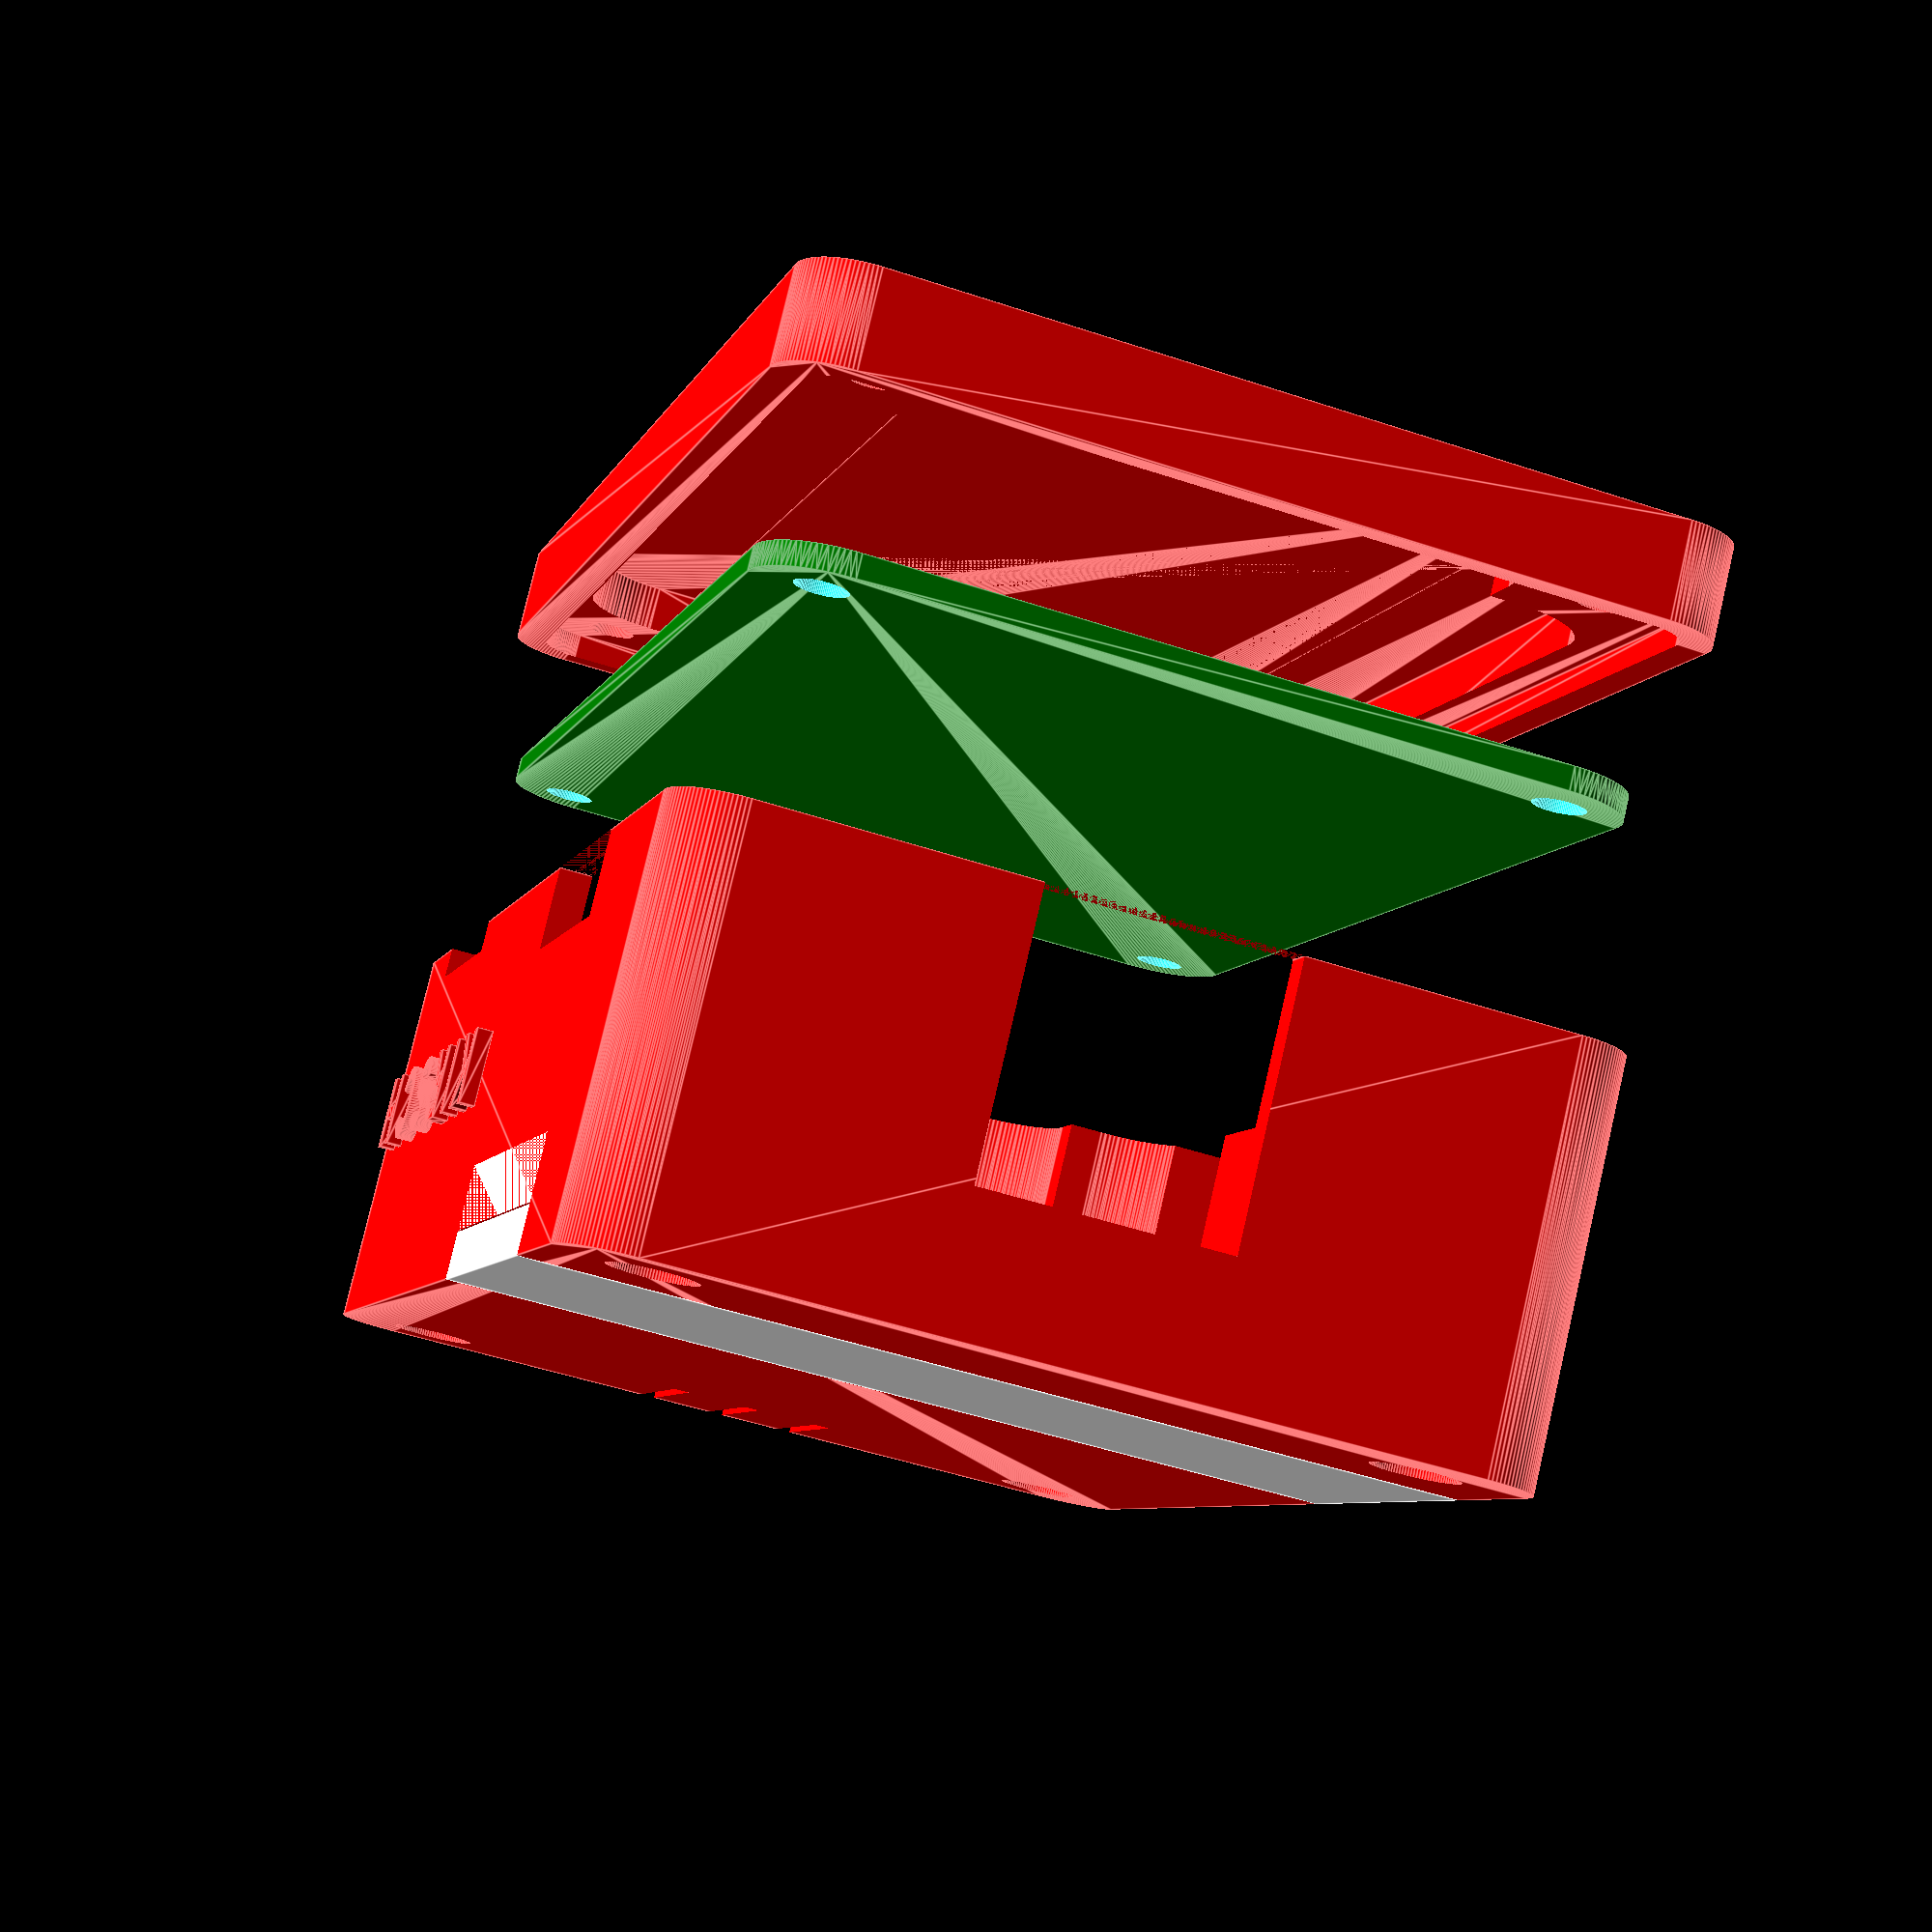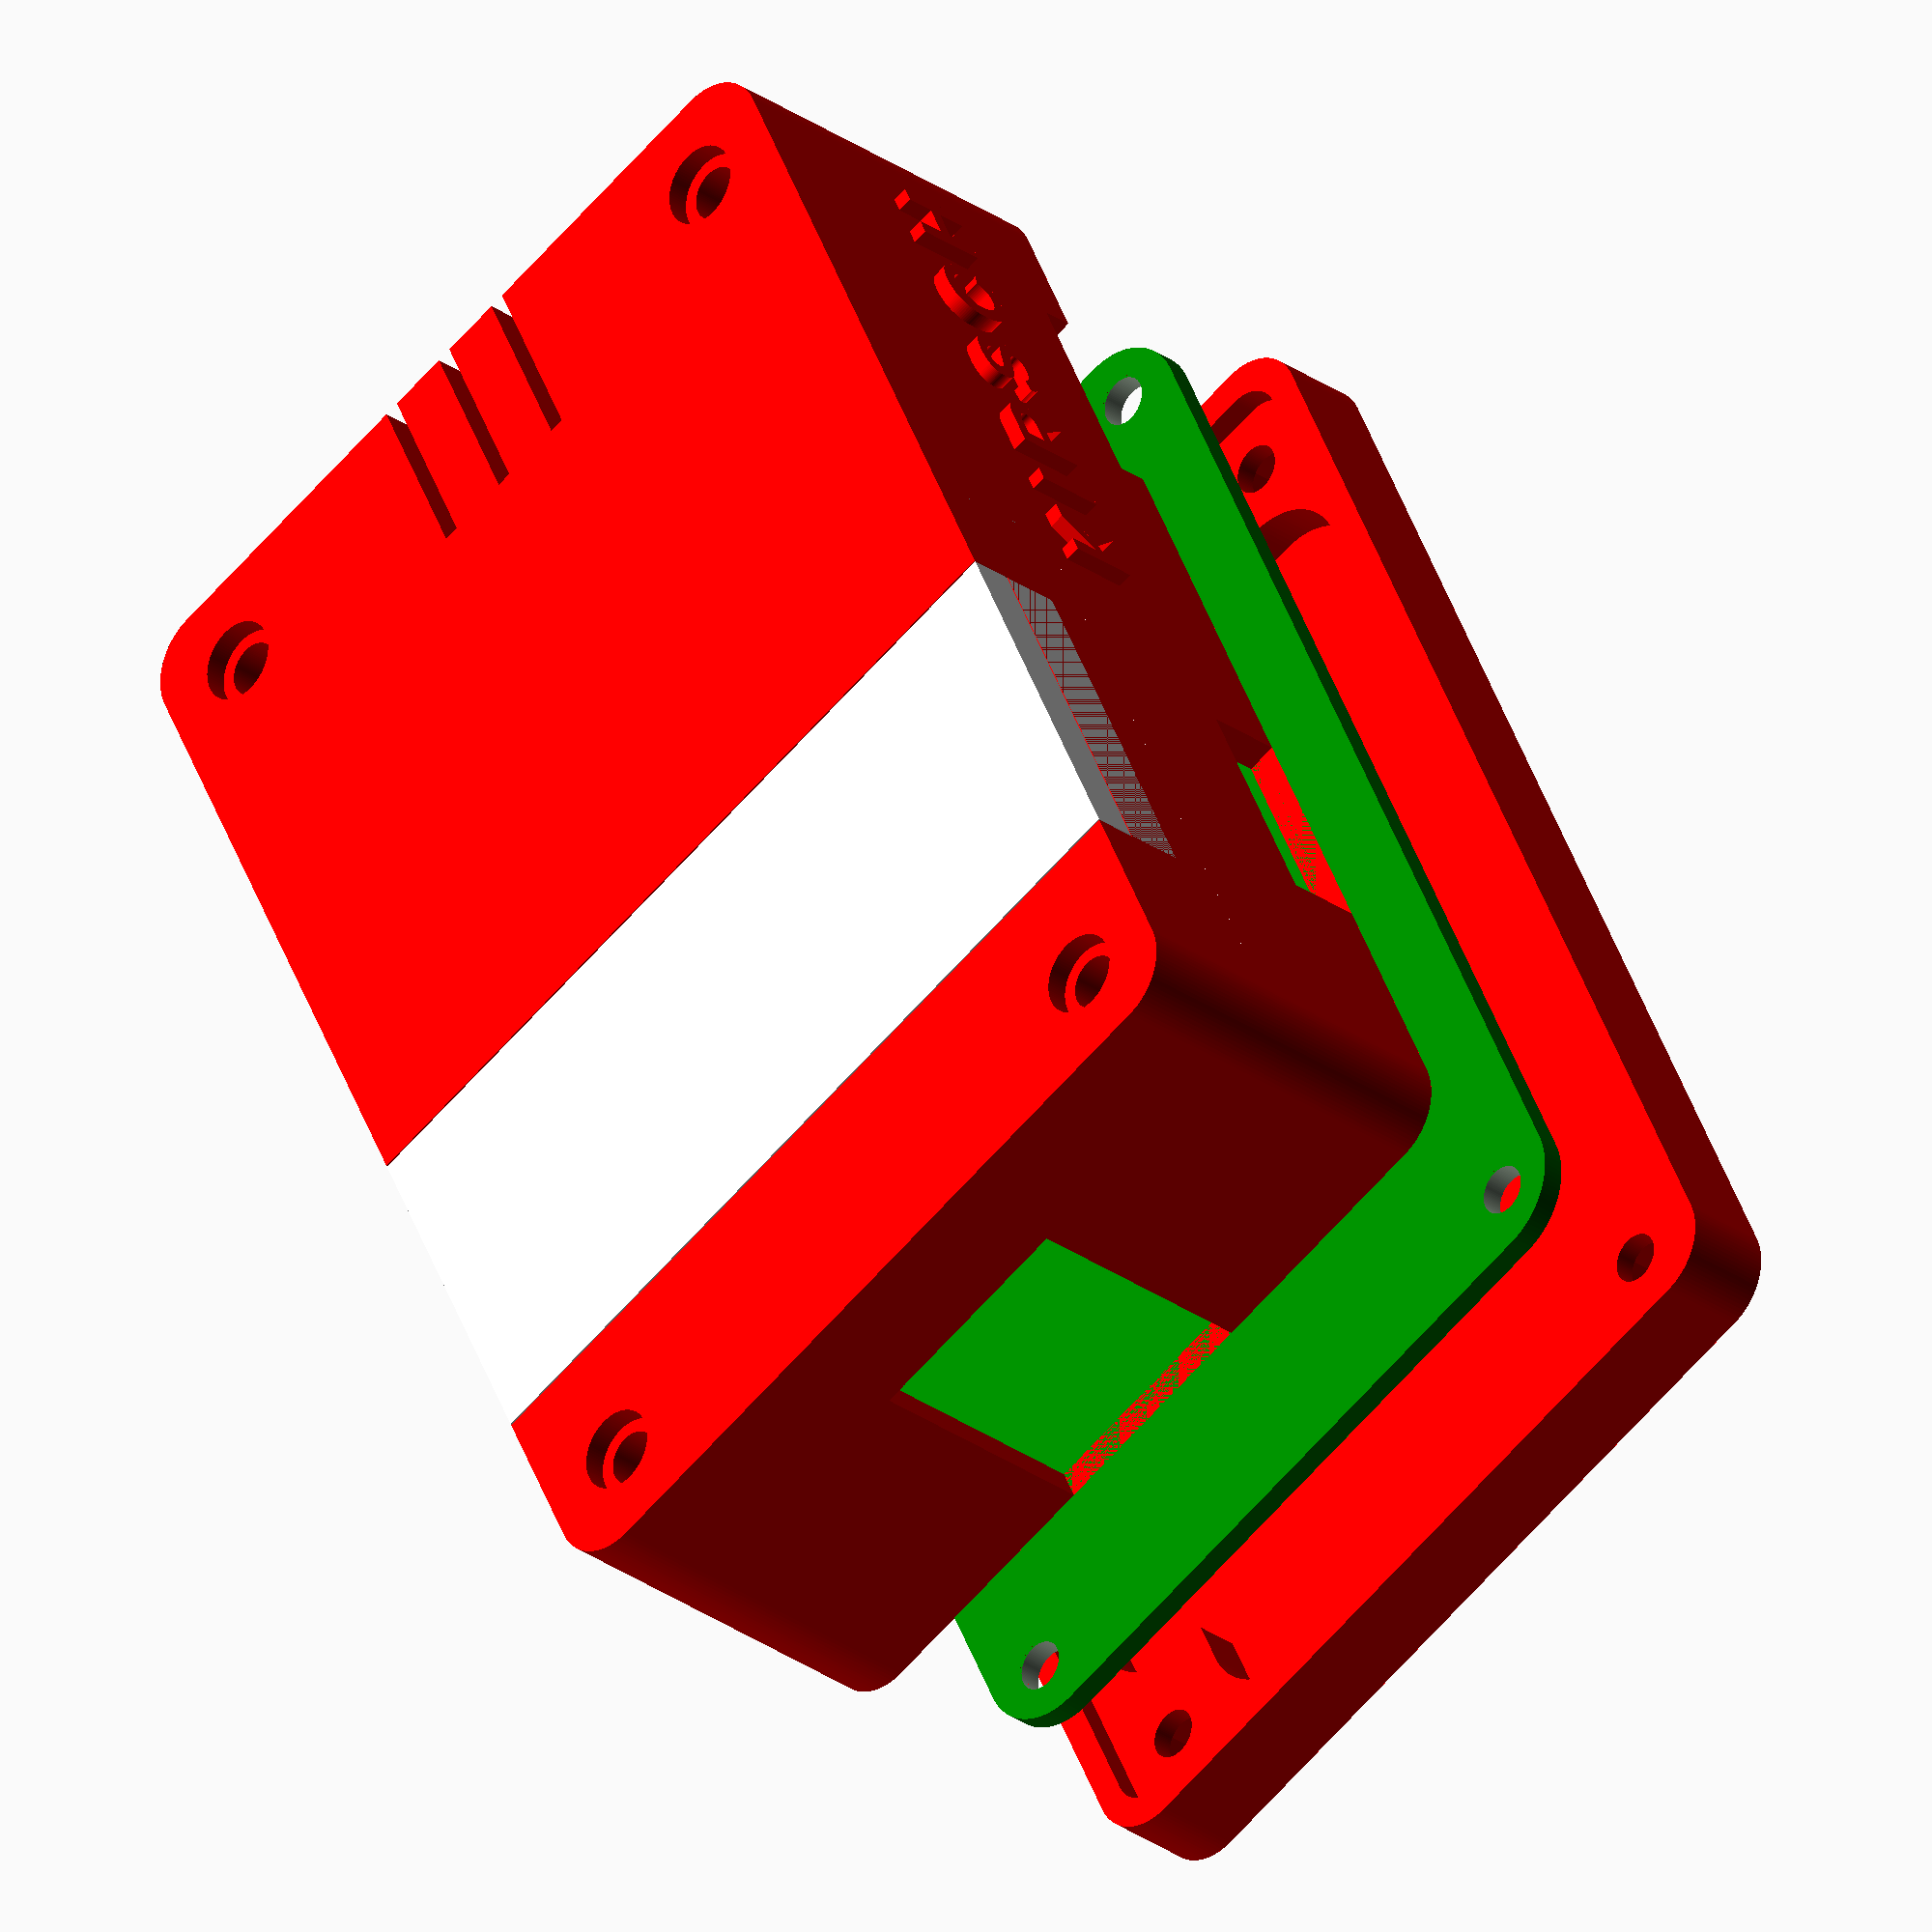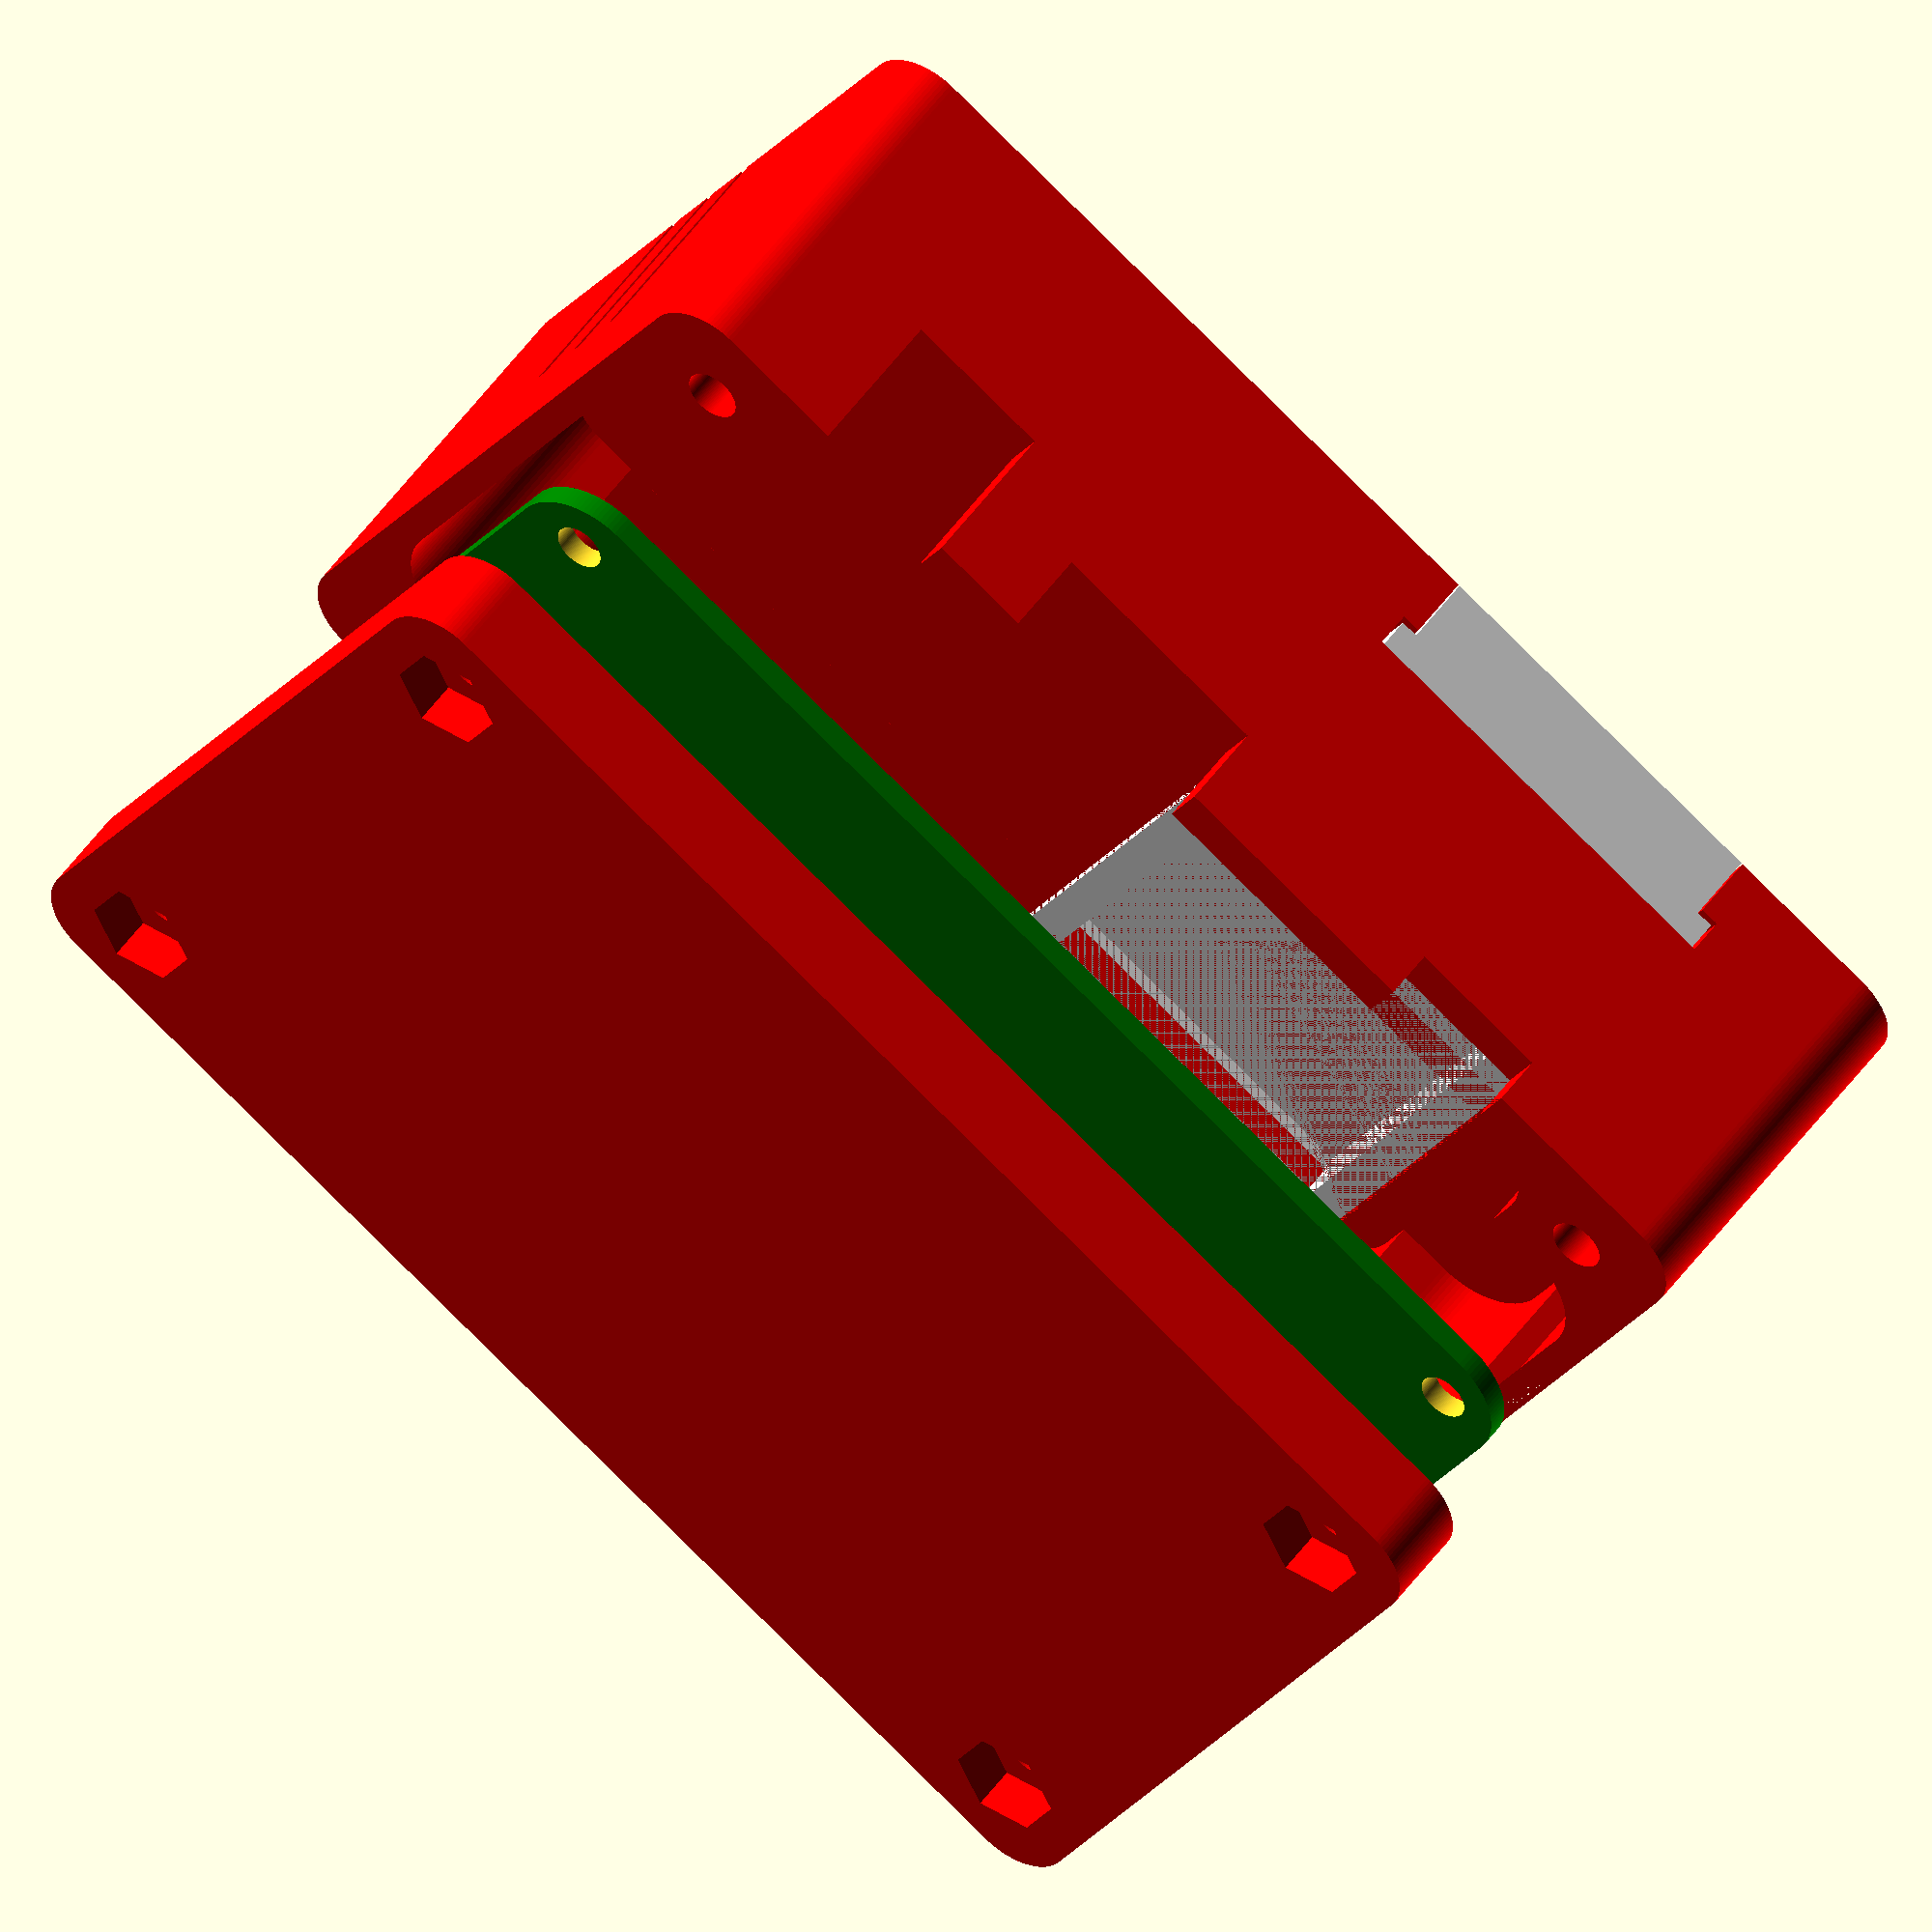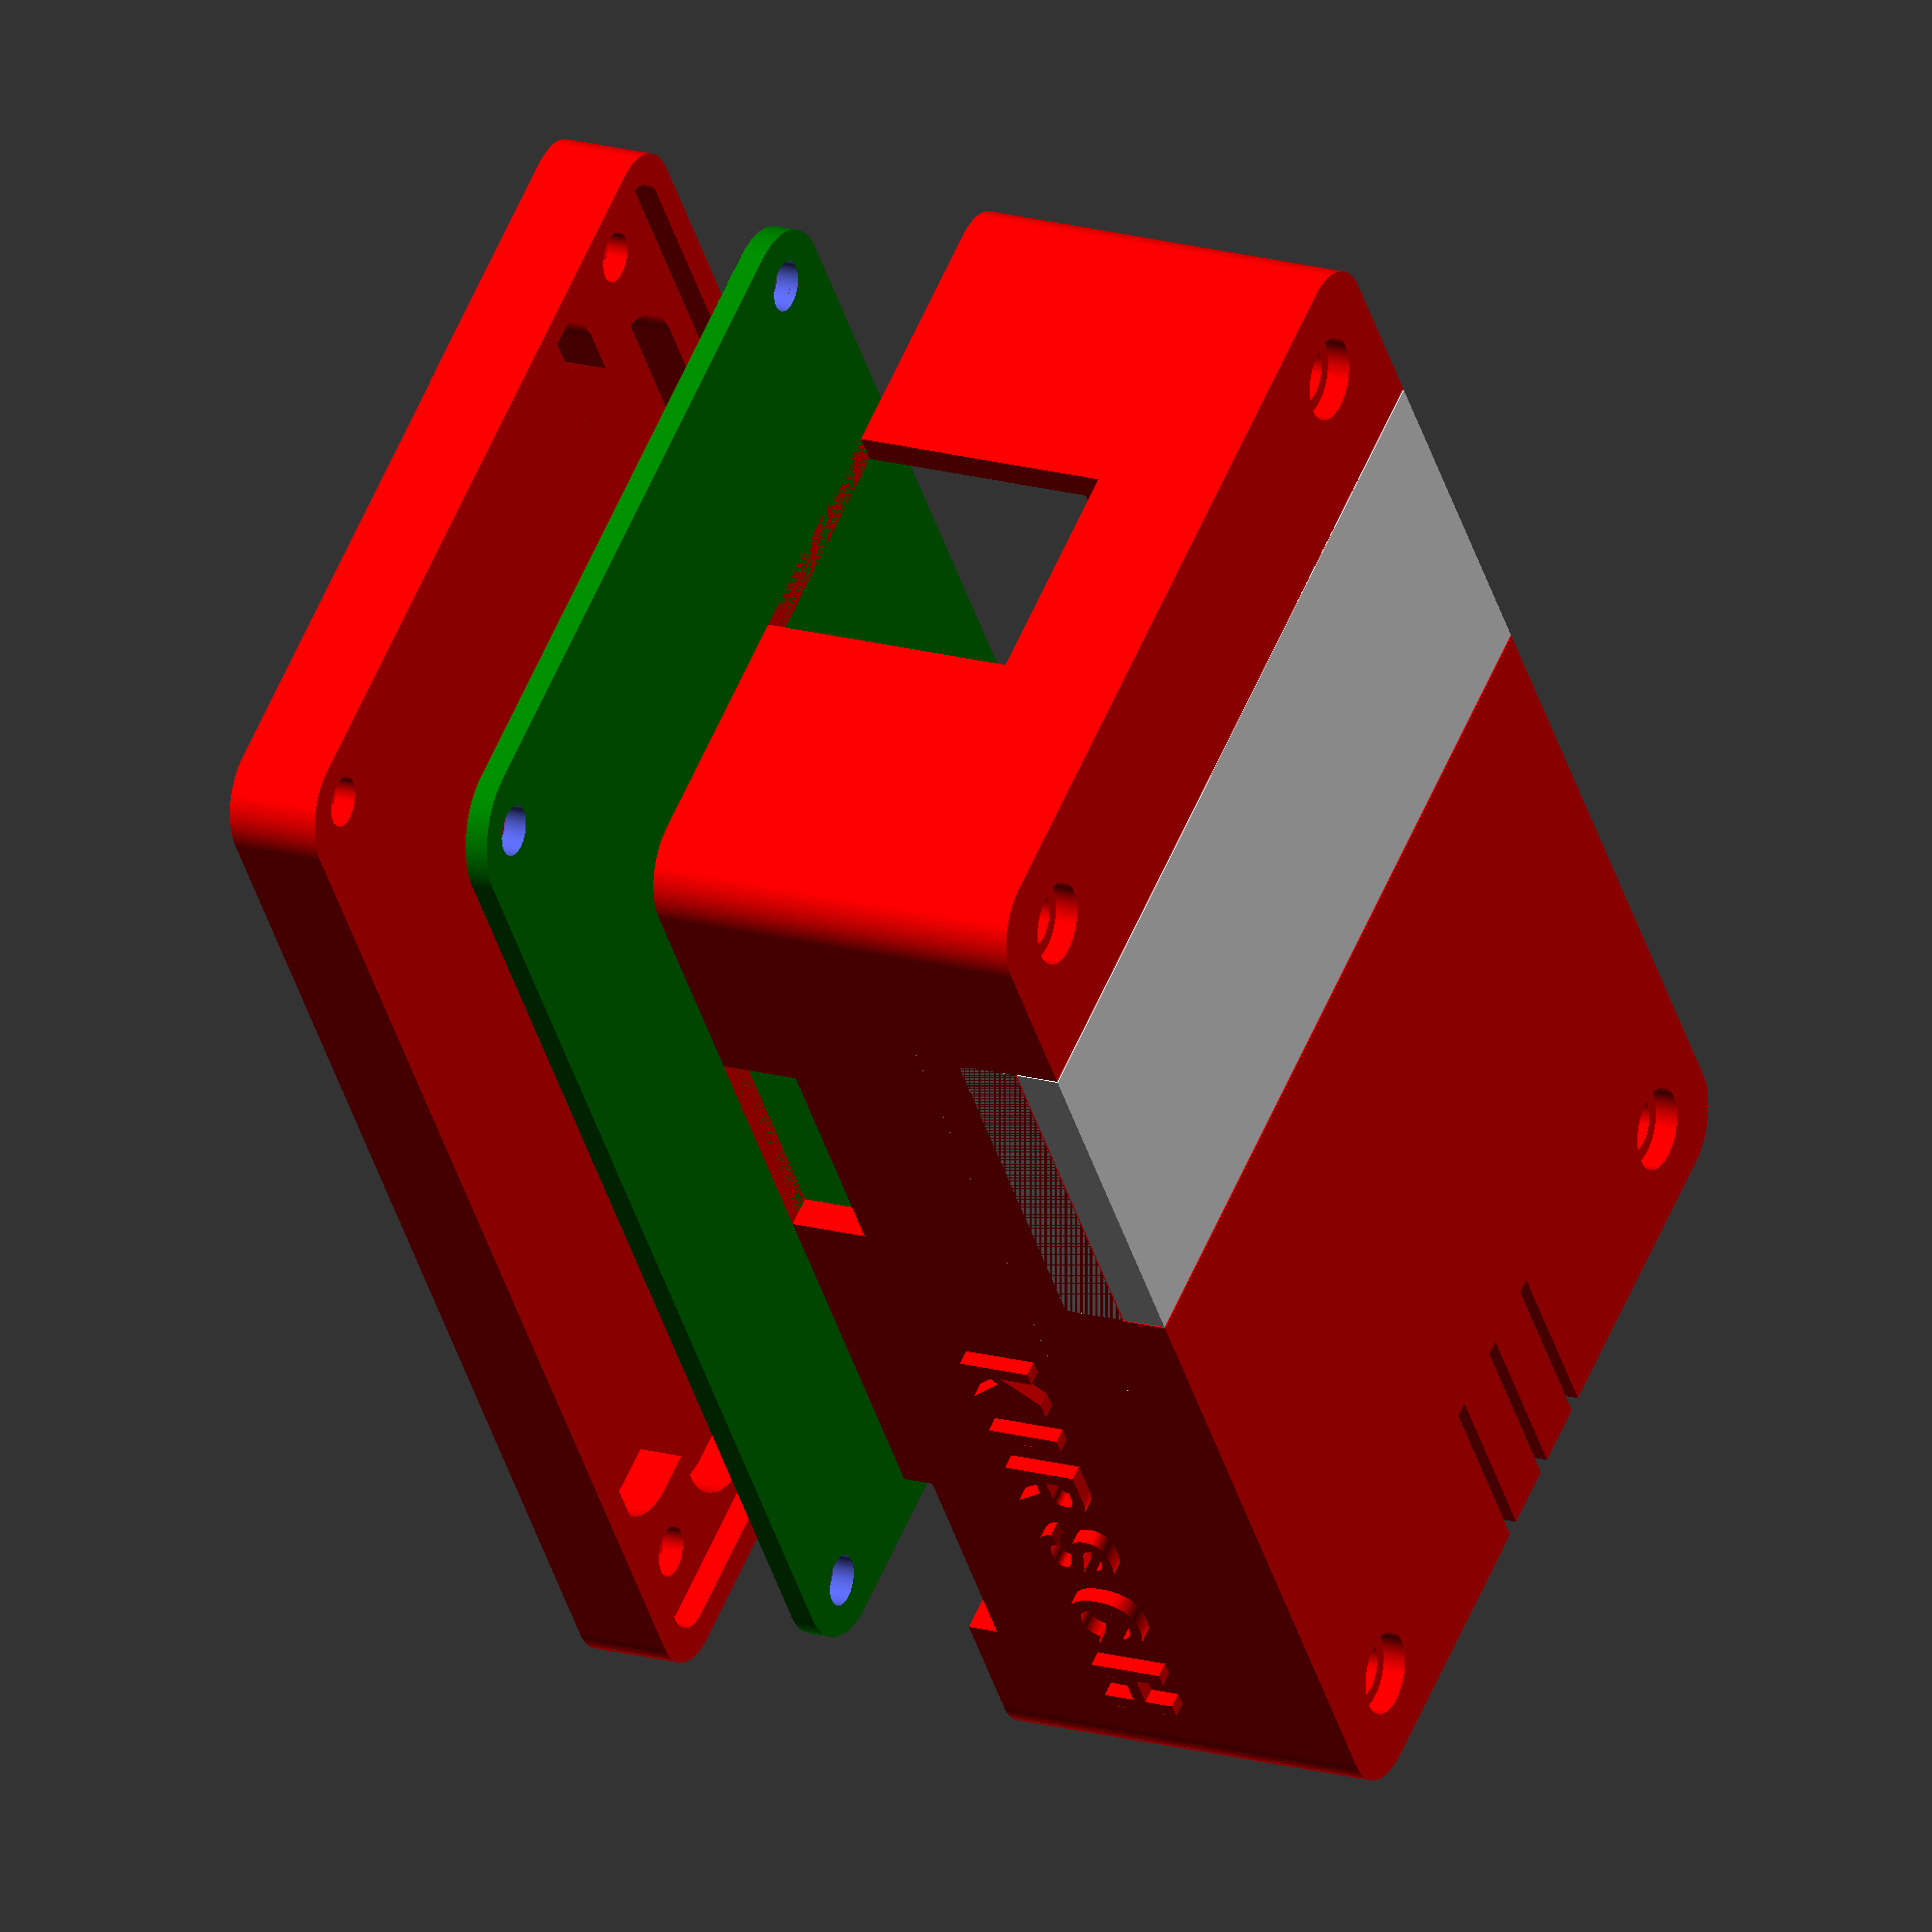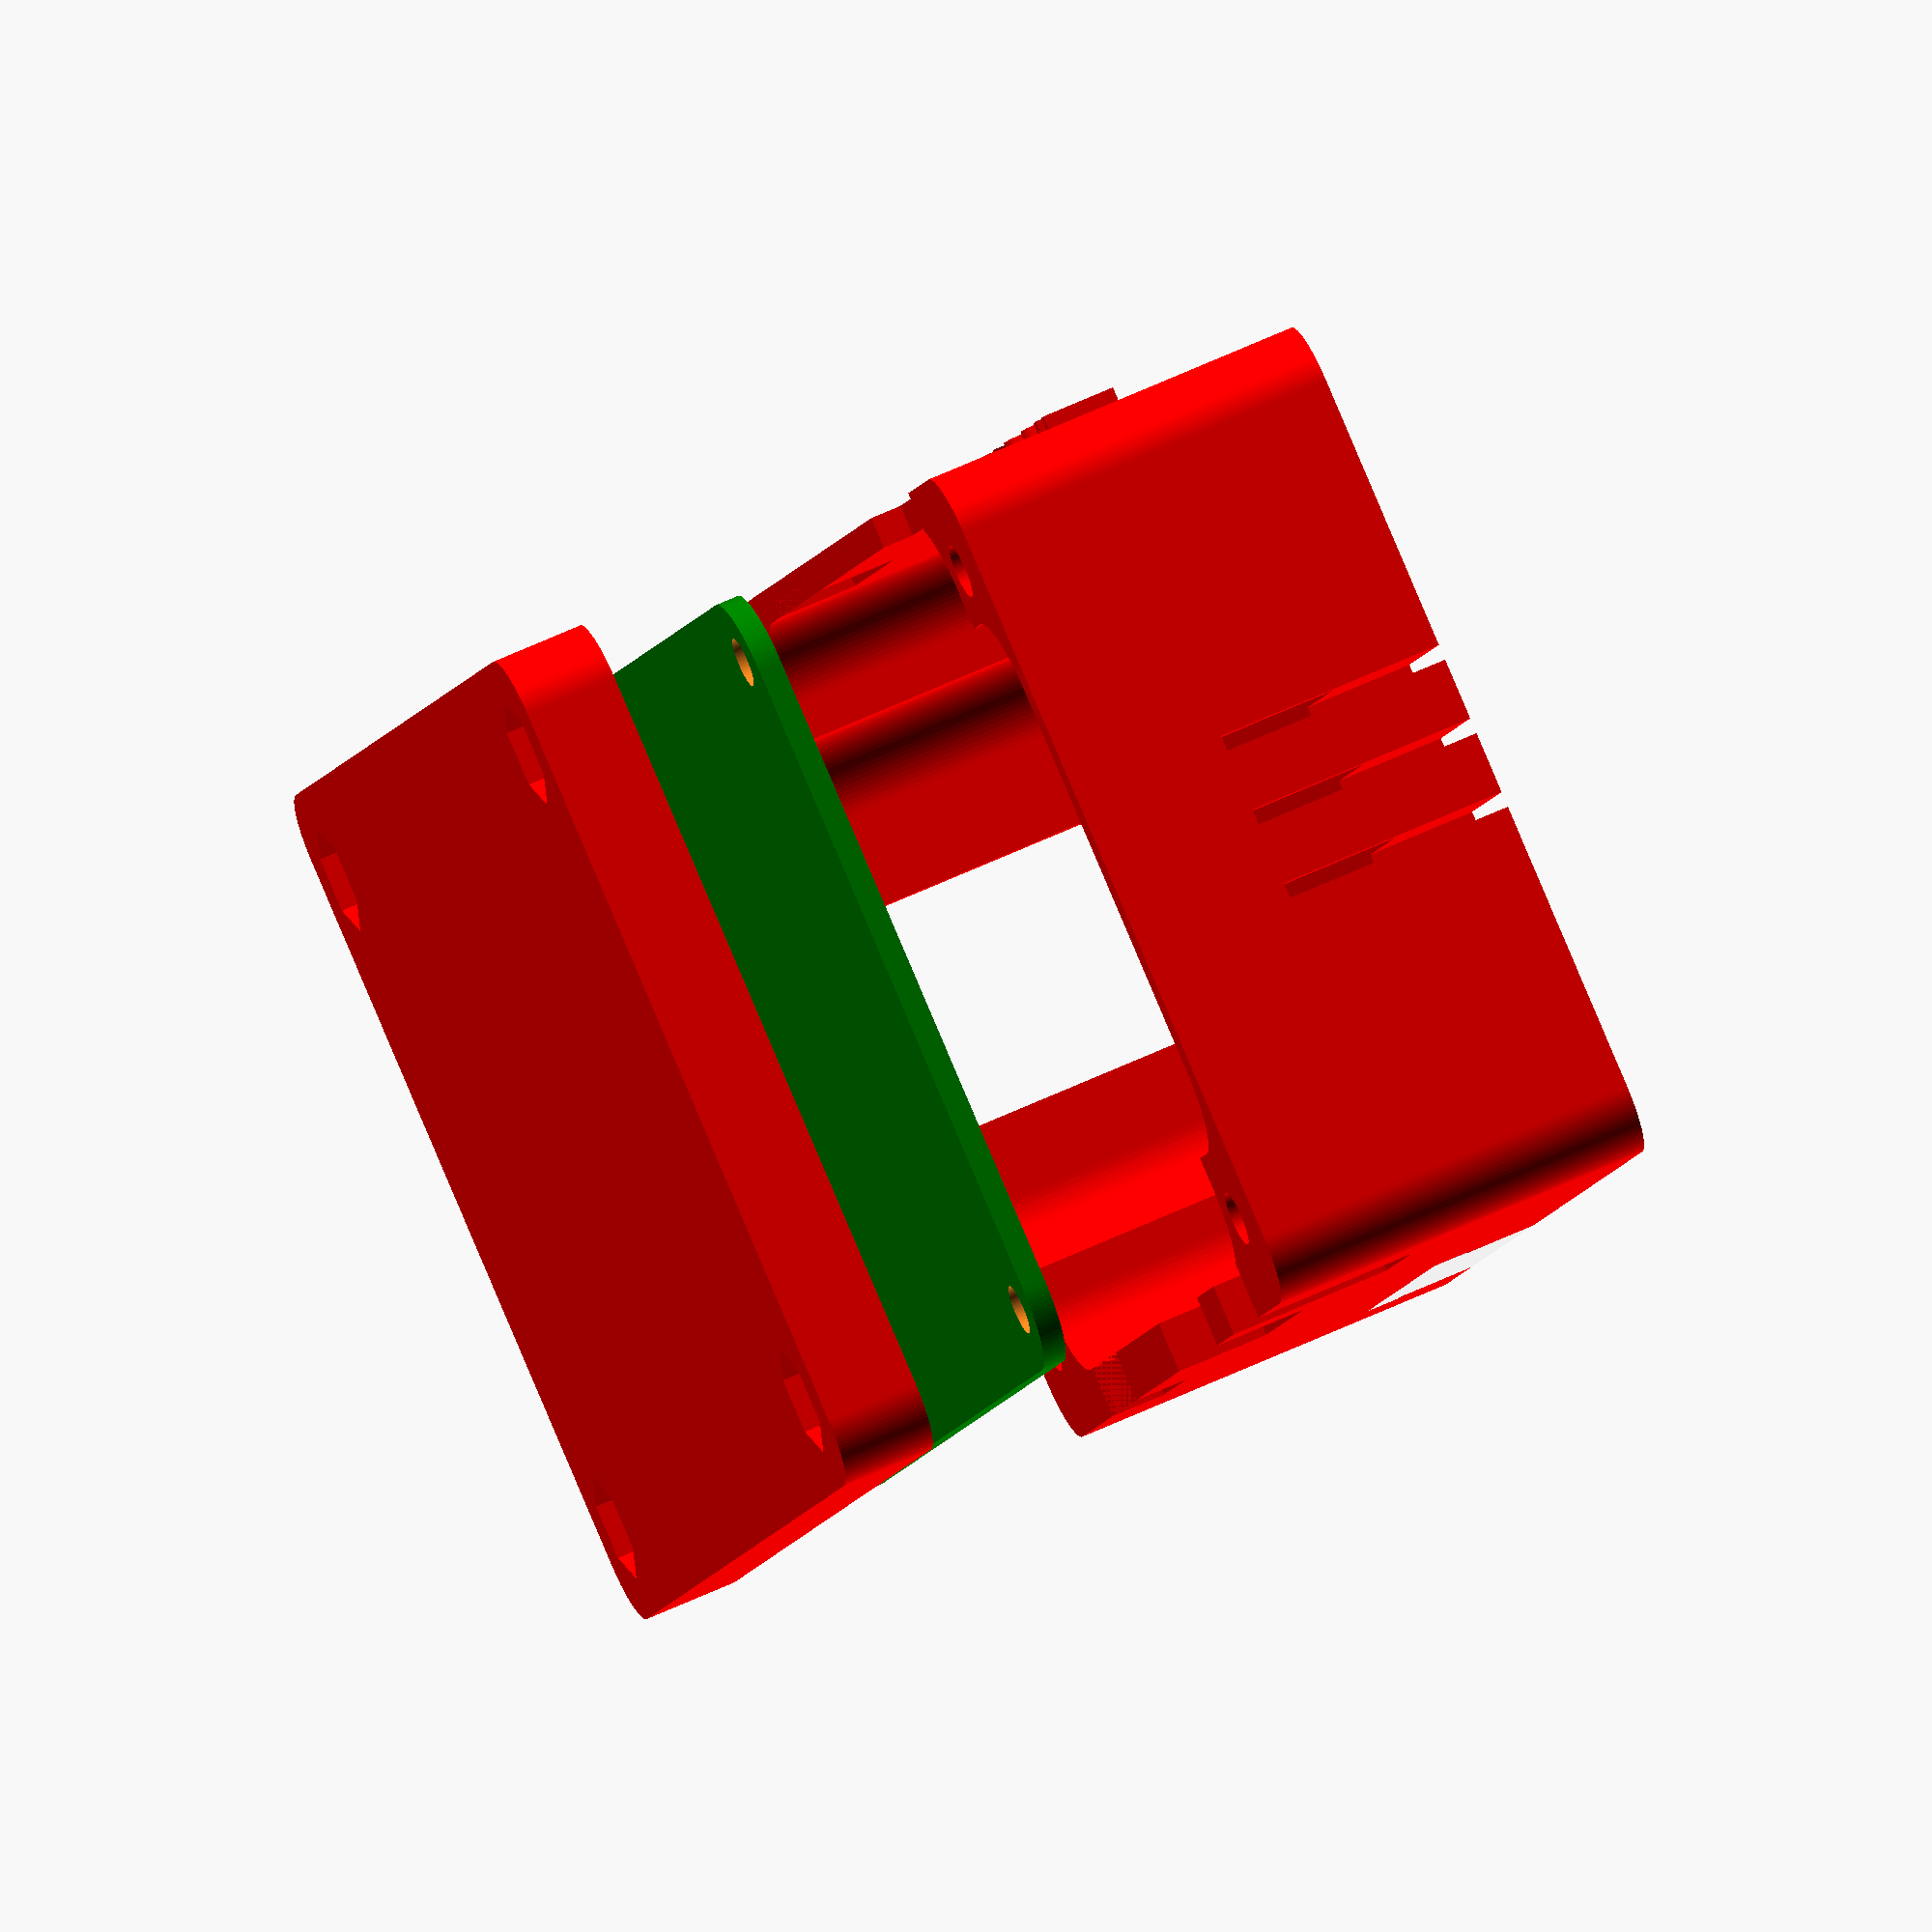
<openscad>
/*
 * Kirsch Case
 * Copyright (c) 2024 Lone Dynamics Corporation. All rights reserved.
 *
 * required hardware:
 *  - 4 x M3 x 30mm countersunk bolts
 *  - 4 x M3 nuts
 *
 */

$fn = 100;

board_width = 52;
board_thickness = 1.5;
board_length = 84;
board_height = 1.6;
board_spacing = 2;

wall = 2;

top_height = 25;
bottom_height = 6;

translate([wall,wall,0]) mdx_board();

color([1,0,0]) translate([0,0,15])
	mdx_case_top();

color([1,0,0]) translate([0,0,-15])
	mdx_case_bottom();

translate([0,0,15])
	mdx_case_slide();

module mdx_board() {
	
	difference() {
		color([0,0.5,0])
			roundedcube(board_width,board_length,board_thickness,5);
		translate([4, 4, -1]) cylinder(d=3.2, h=10);
		translate([4, 84-4, -1]) cylinder(d=3.2, h=10);
		translate([52-4, 4, -1]) cylinder(d=3.2, h=10);
		translate([52-4, 84-4, -1]) cylinder(d=3.2, h=10);
	}	
	
}

module mdx_case_slide() {

	color([1,1,1]) translate([wall, wall, 0]) {
		difference() {
			union() {
				translate([-2,58.95-((25-0.2)/2),18]) cube([56,25-0.2,7]);
				translate([0,58.95-((27.5-0.4)/2),18]) cube([54,27.5-0.4,2.5-0.4]);
			}
			translate([-1,58.95-((22.5-0.2)/2),13.5]) cube([54,22.5-0.2,10]);
			translate([-2.5,58.95-(40/2),15+0.1]) cube([2.5,40,7]);
		}
	}
	
	
}

module mdx_case_top() {

	translate([0,25,19])
		rotate([90,0,270])
			translate([0,-10,0])
				linear_extrude(1)
					text("K I R S C H", size=5, halign="center",
						font="Liberation Sans:style=Bold");


	// supports
	translate([wall, wall, 0]) {
	}
	
	difference() {
				
		color([0.5,0.5,0.5])
			roundedcube(board_width+(wall*2),board_length+(wall*2),top_height,4);

		// cutouts
			
		translate([2,9.5,-2])
			roundedcube(board_width-1.25,board_length-16,20,5);

		translate([9.5,2,-2])
			roundedcube(board_width-16,board_length,20,5);			
	
		translate([wall, wall, 0]) {

			// vents
			translate([(52/2)-5,-5,10]) rotate([0,0,90]) cube([15,1,20]);
			translate([(52/2),-5,10]) rotate([0,0,90]) cube([15,1,20]);
			translate([(52/2)+5,-5,10]) rotate([0,0,90]) cube([15,1,20]);
			
			// USBC
			translate([30,65-(9.5/2),0]) cube([30,9.5,3.5]);

			// DDMI
			translate([30,35-(15.5/2),-1]) cube([30,15.5,6+1]);

			// AUDIO
			translate([30,15.5-(10/2),-1]) cube([30,10,10.5+1]);			
			
			// DUAL USBA
			translate([26-(15/2),80,0]) cube([15,10,15.8+1]);
	
			// SD
			translate([-10,17.6-(15/2),-2]) cube([15,15,2+2]);
			
			// PMODA
			translate([-10,58.95-(16/2),0]) cube([25,16,5.1]);

			// MMOD/JTAG ACCESS
			translate([0,58.95-(25/2),20]) cube([65,25,10+1]);
			translate([-4,58.95-(25/2),22]) cube([65,25,10+1]);
			translate([0,58.95-(27.5/2),18]) cube([65,27.5,2.5]);
			
			// bolt holes
			translate([4, 4, -15]) cylinder(d=3.5, h=40);
			translate([4, 84-4, -15]) cylinder(d=3.5, h=40);
			translate([52-4, 4, -14]) cylinder(d=3.5, h=40);
			translate([52-4, 84-4, -14]) cylinder(d=3.5, h=40);

			// flush mount bolt holes
			translate([4, 4, top_height-1.5]) cylinder(d=5.25, h=4);
			translate([4, 84-4, top_height-1.5]) cylinder(d=5.25, h=4);
			translate([52-4, 4, top_height-1.5]) cylinder(d=5.25, h=4);
			translate([52-4, 84-4, top_height-1.5]) cylinder(d=5.25, h=4);


		}
		
	}	
}

module mdx_case_bottom() {
	
	difference() {
		color([0.5,0.5,0.5])
			roundedcube(board_width+(wall*2),board_length+(wall*2),bottom_height,4);
		
		// cutouts
		translate([3,10,1.5])
			roundedcube(board_width-3,board_length-17,10,5);
				
		translate([10.5,3,1.5])
			roundedcube(board_width-17.5,board_length-2,10,5);

		translate([wall, wall, 0]) {
			
		// board cutout
		translate([0,0,bottom_height-board_height])
			roundedcube(board_width+0.2,board_length+0.2,board_height+1,2.5);

		// bolt holes
		translate([4, 4, -11]) cylinder(d=3.2, h=25);
		translate([4, 84-4, -11]) cylinder(d=3.2, h=25);
		translate([52-4, 4, -11]) cylinder(d=3.2, h=25);
		translate([52-4, 84-4, -11]) cylinder(d=3.2, h=25);

		// nut holes
		translate([4, 4, -1]) cylinder(d=7, h=4, $fn=6);
		translate([4, 84-4, -1]) cylinder(d=7, h=4, $fn=6);
		translate([52-4, 4, -1]) cylinder(d=7, h=4, $fn=6);
		translate([52-4, 84-4, -1]) cylinder(d=7, h=4, $fn=6);

		}
		
	}	
}

// https://gist.github.com/tinkerology/ae257c5340a33ee2f149ff3ae97d9826
module roundedcube(xx, yy, height, radius)
{
    translate([0,0,height/2])
    hull()
    {
        translate([radius,radius,0])
        cylinder(height,radius,radius,true);

        translate([xx-radius,radius,0])
        cylinder(height,radius,radius,true);

        translate([xx-radius,yy-radius,0])
        cylinder(height,radius,radius,true);

        translate([radius,yy-radius,0])
        cylinder(height,radius,radius,true);
    }
}

</openscad>
<views>
elev=280.4 azim=15.4 roll=13.1 proj=p view=edges
elev=28.9 azim=154.6 roll=43.4 proj=o view=wireframe
elev=310.5 azim=238.6 roll=213.7 proj=o view=wireframe
elev=161.4 azim=145.1 roll=241.9 proj=o view=wireframe
elev=115.6 azim=338.6 roll=294.9 proj=o view=solid
</views>
